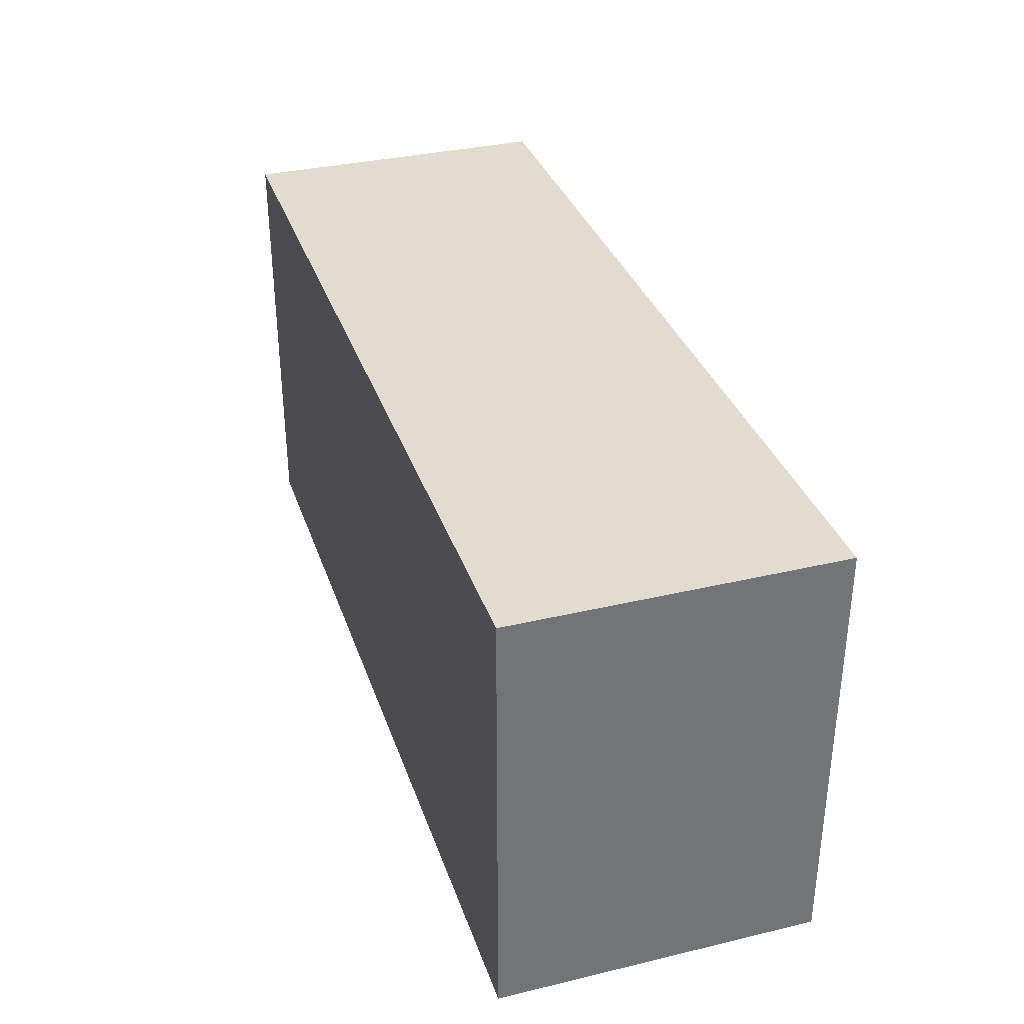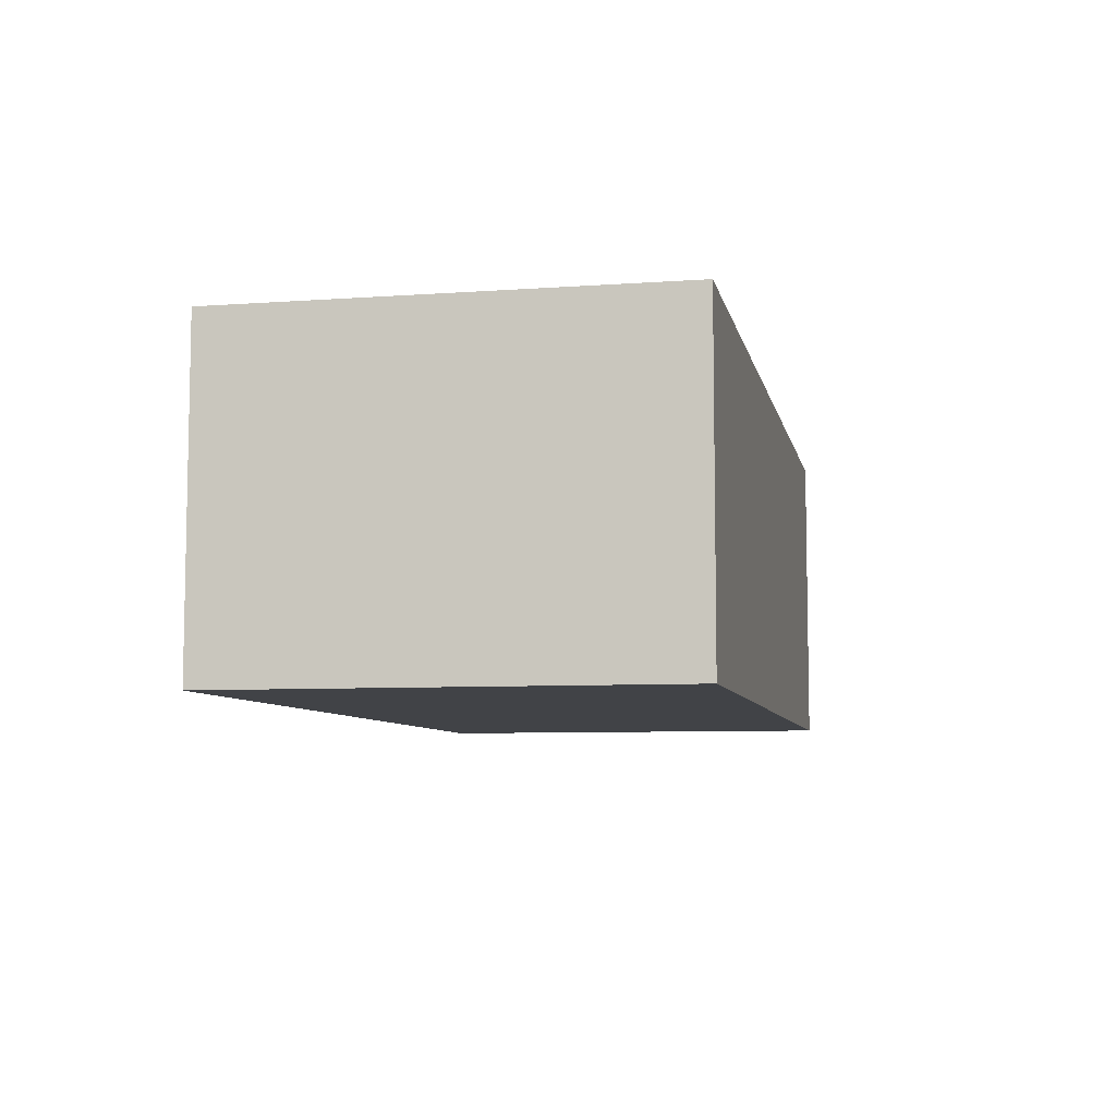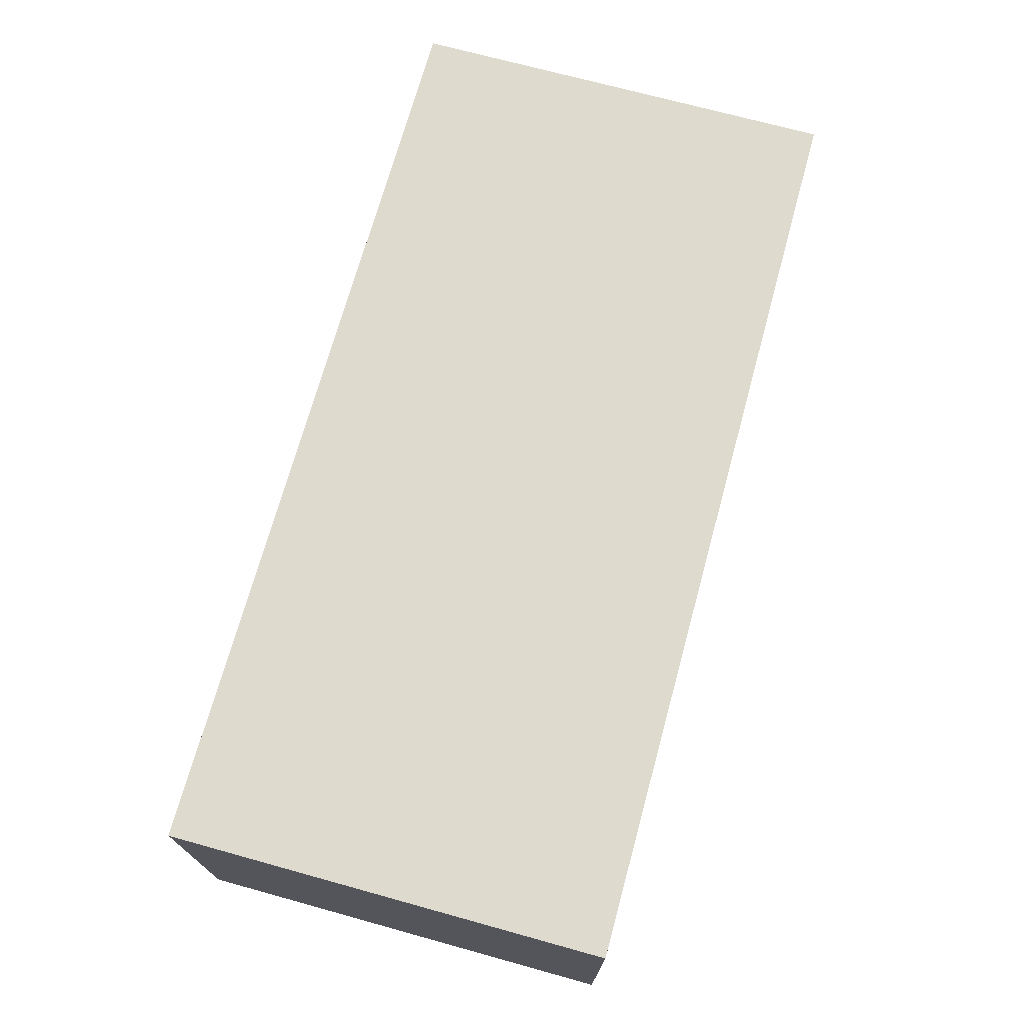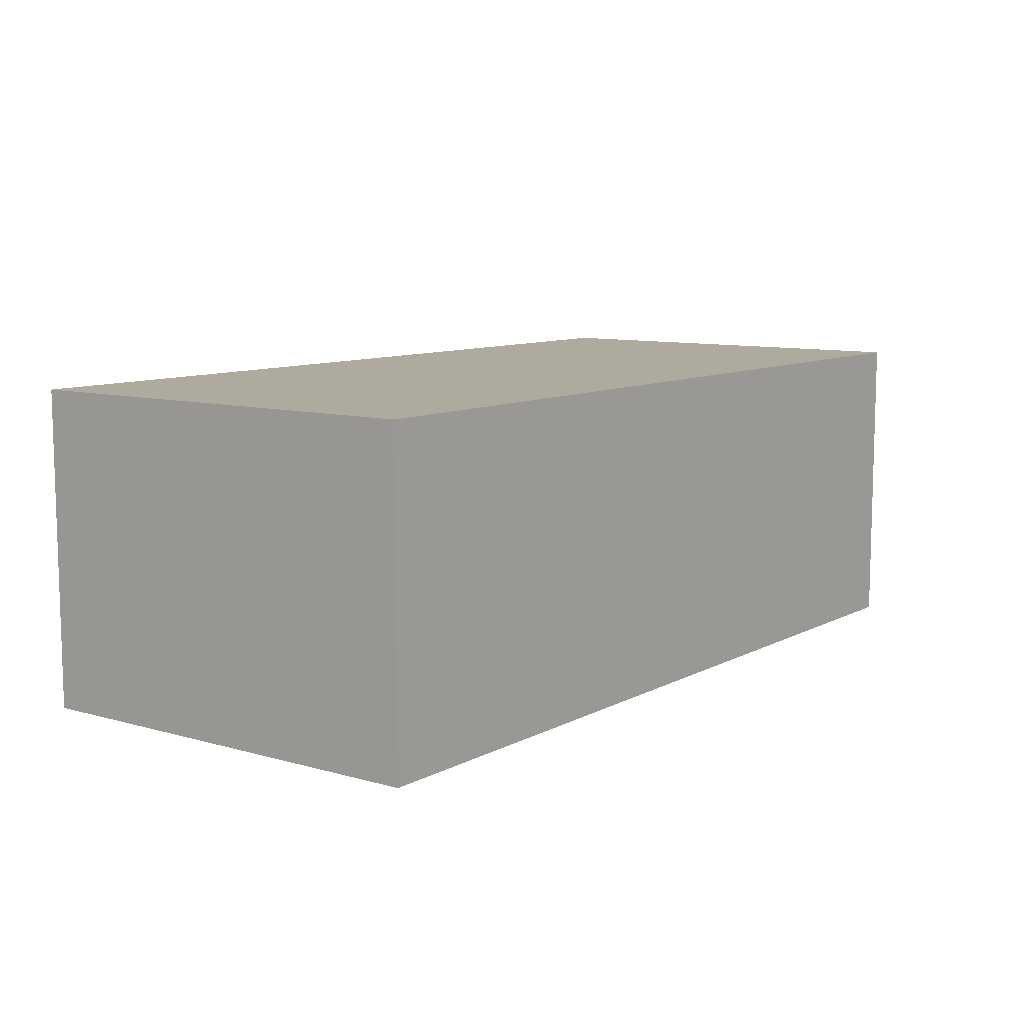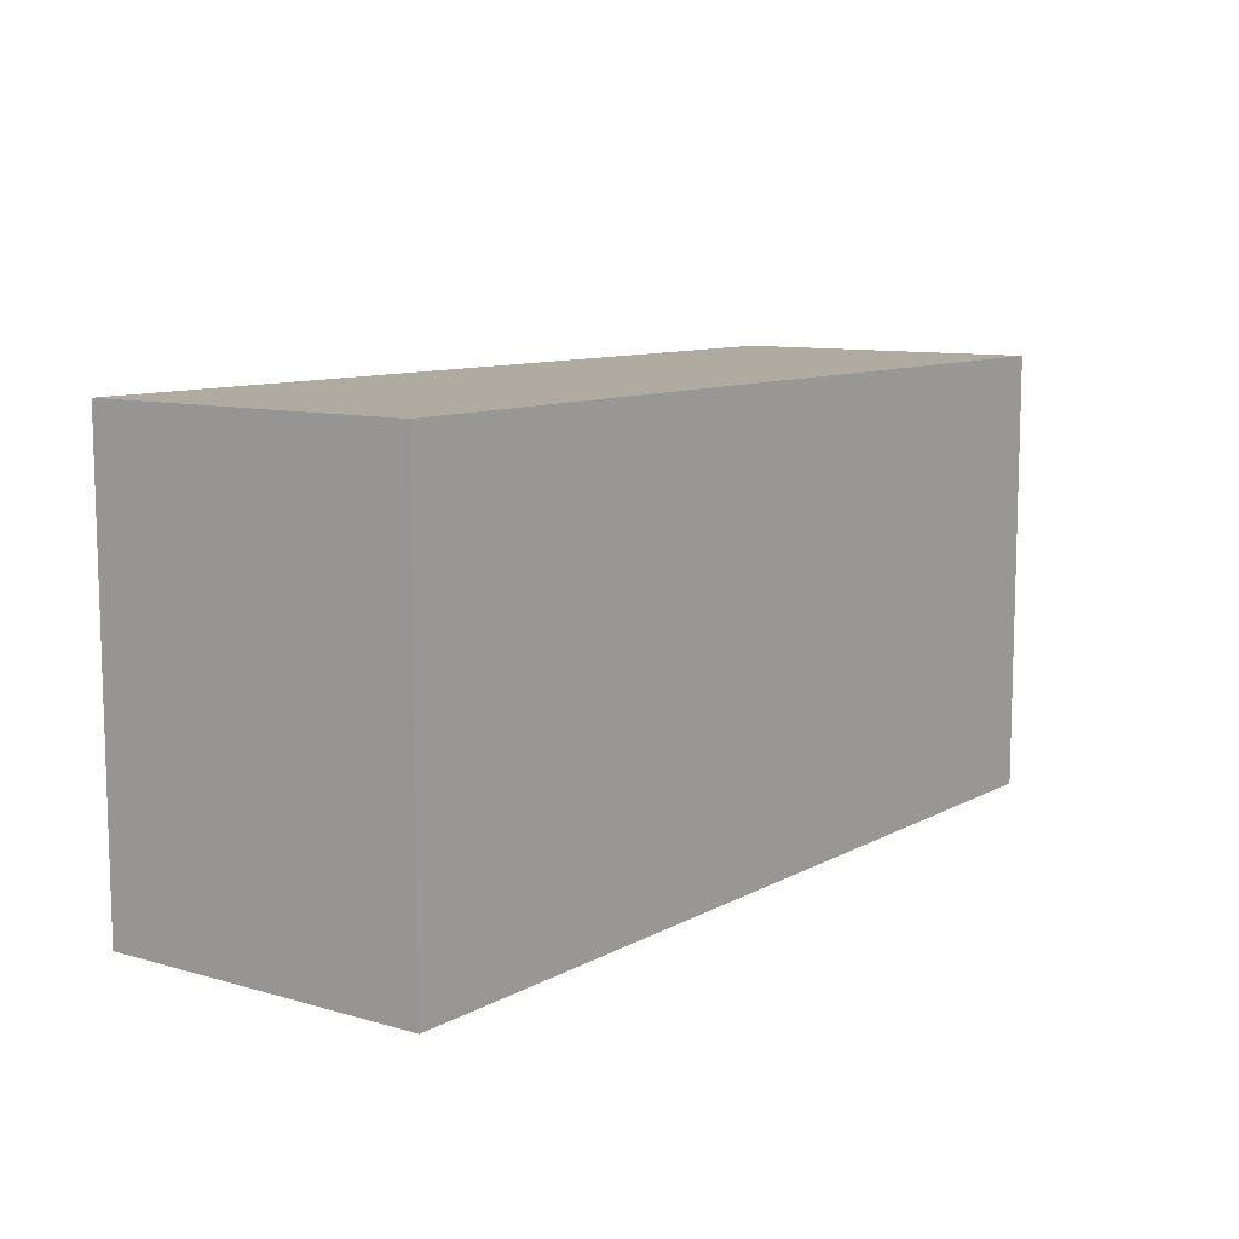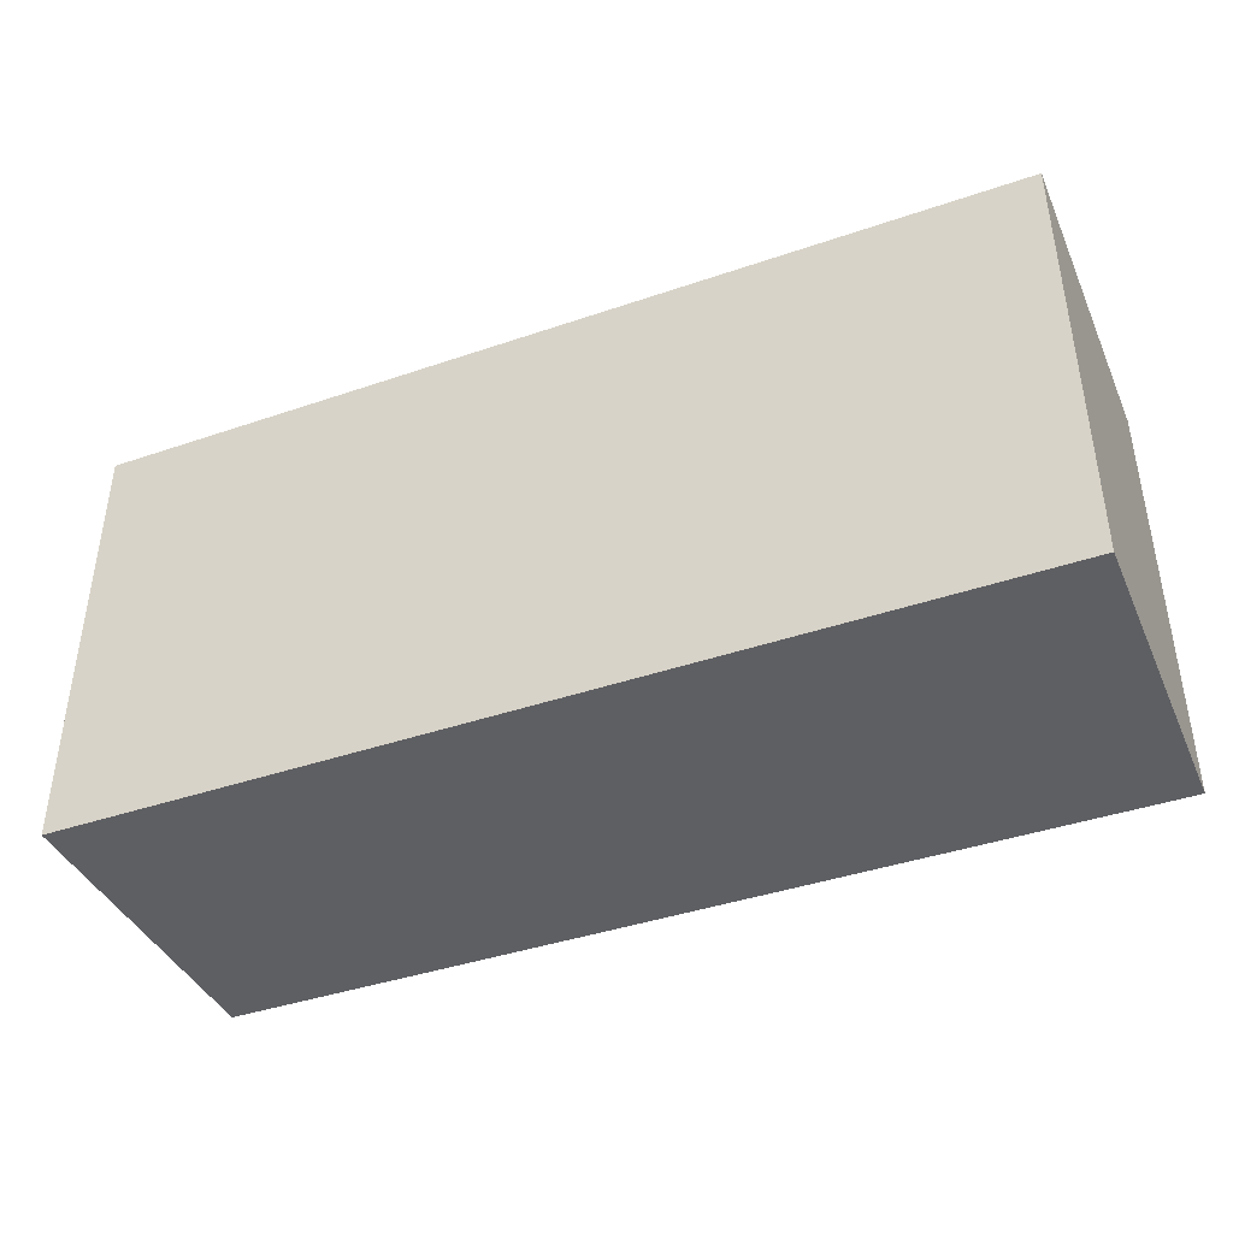
<metadata>
{"format":"obj","ext":"obj","renderer":"f3d","projection":"perspective","resolution":1024,"background":"white","views":[{"elev":34.3,"azim":72.3,"up":"+Z"},{"elev":-7.2,"azim":-78.5,"up":"+Y"},{"elev":71.3,"azim":105.4,"up":"+Y"},{"elev":9.3,"azim":126.6,"up":"+Y"},{"elev":9.8,"azim":-53.8,"up":"+Z"},{"elev":-40.8,"azim":-157.3,"up":"+Z"}]}
</metadata>
<code>
v 0.122 -0.0425 -0.058
v 0.122 -0.0425 0.058
v -0.122 -0.0425 0.058
v -0.122 -0.0425 -0.058
v 0.122 0.0425 -0.058
v 0.122 0.0425 0.058
v -0.122 0.0425 0.058
v -0.122 0.0425 -0.058
f 1 2 4
f 5 8 7
f 1 5 2
f 2 6 3
f 3 7 4
f 5 1 8
f 2 3 4
f 6 5 7
f 5 6 2
f 6 7 3
f 7 8 4
f 1 4 8

</code>
